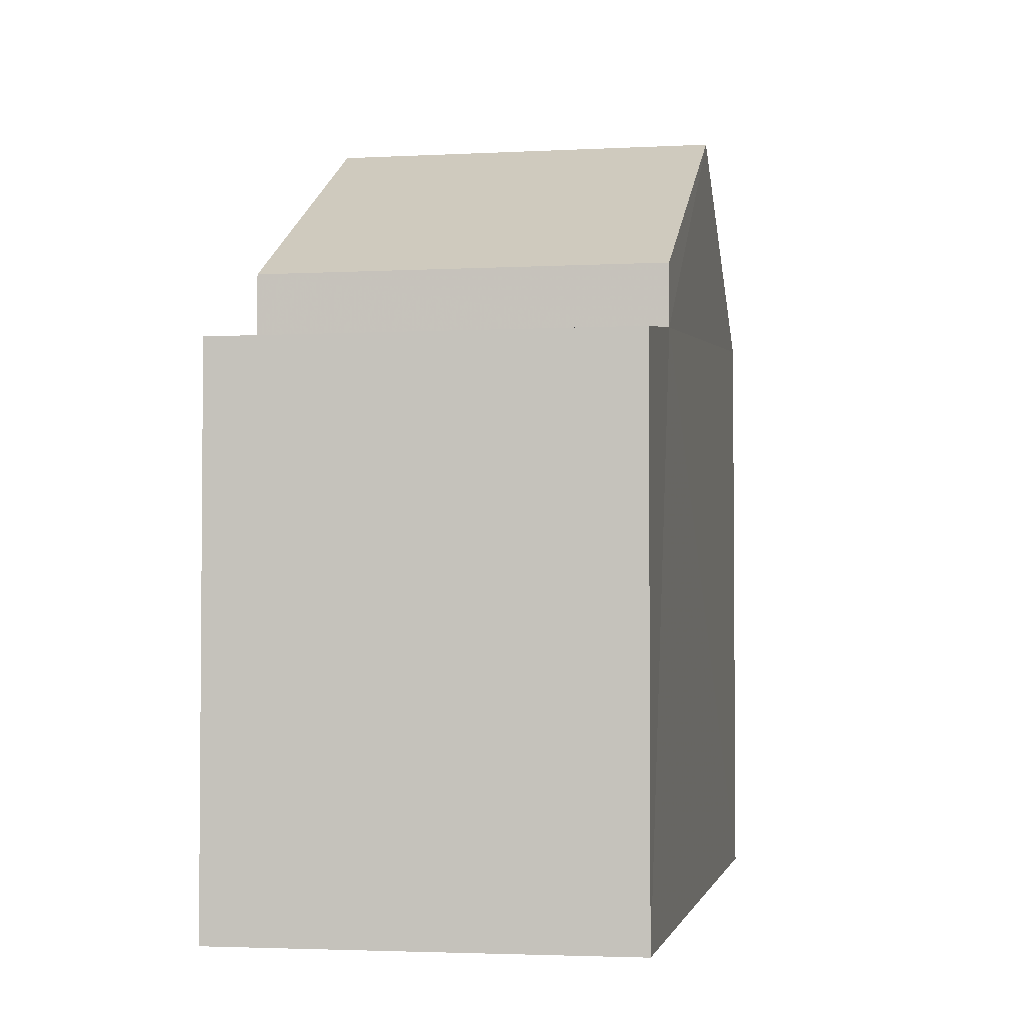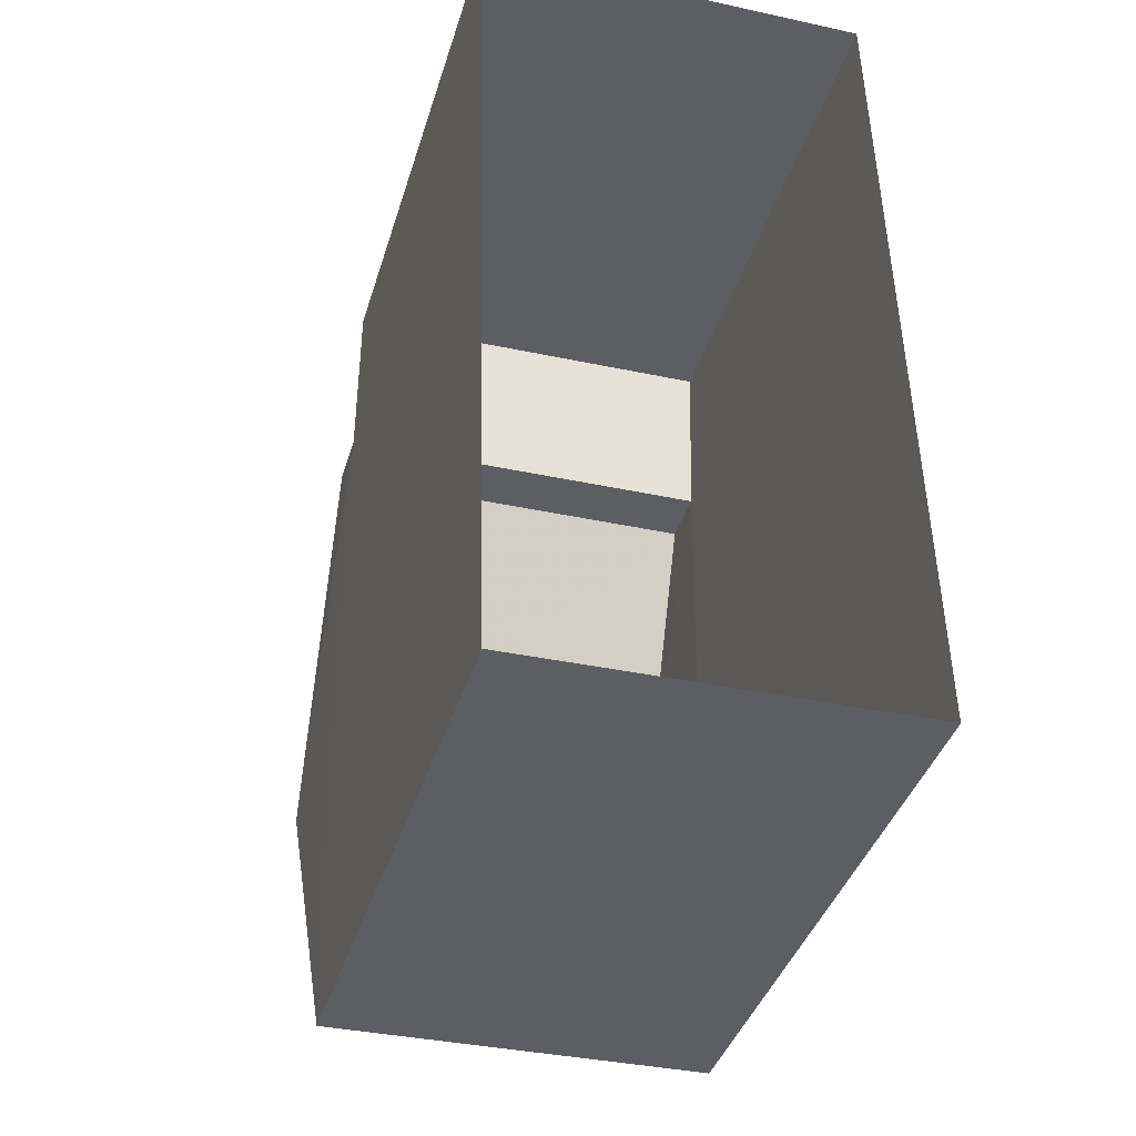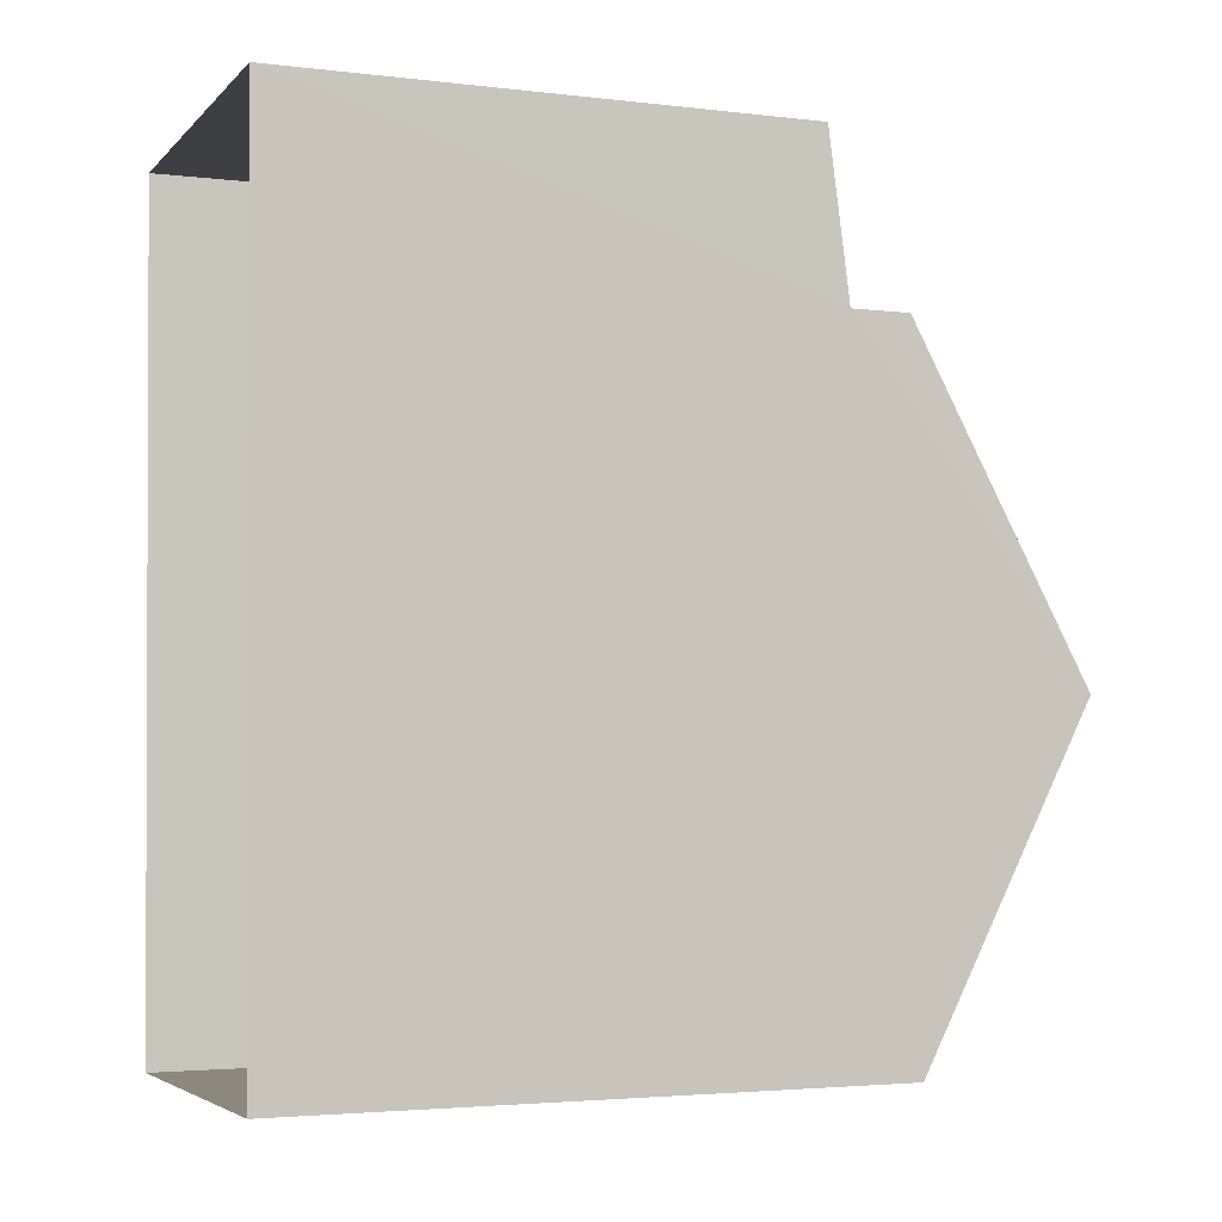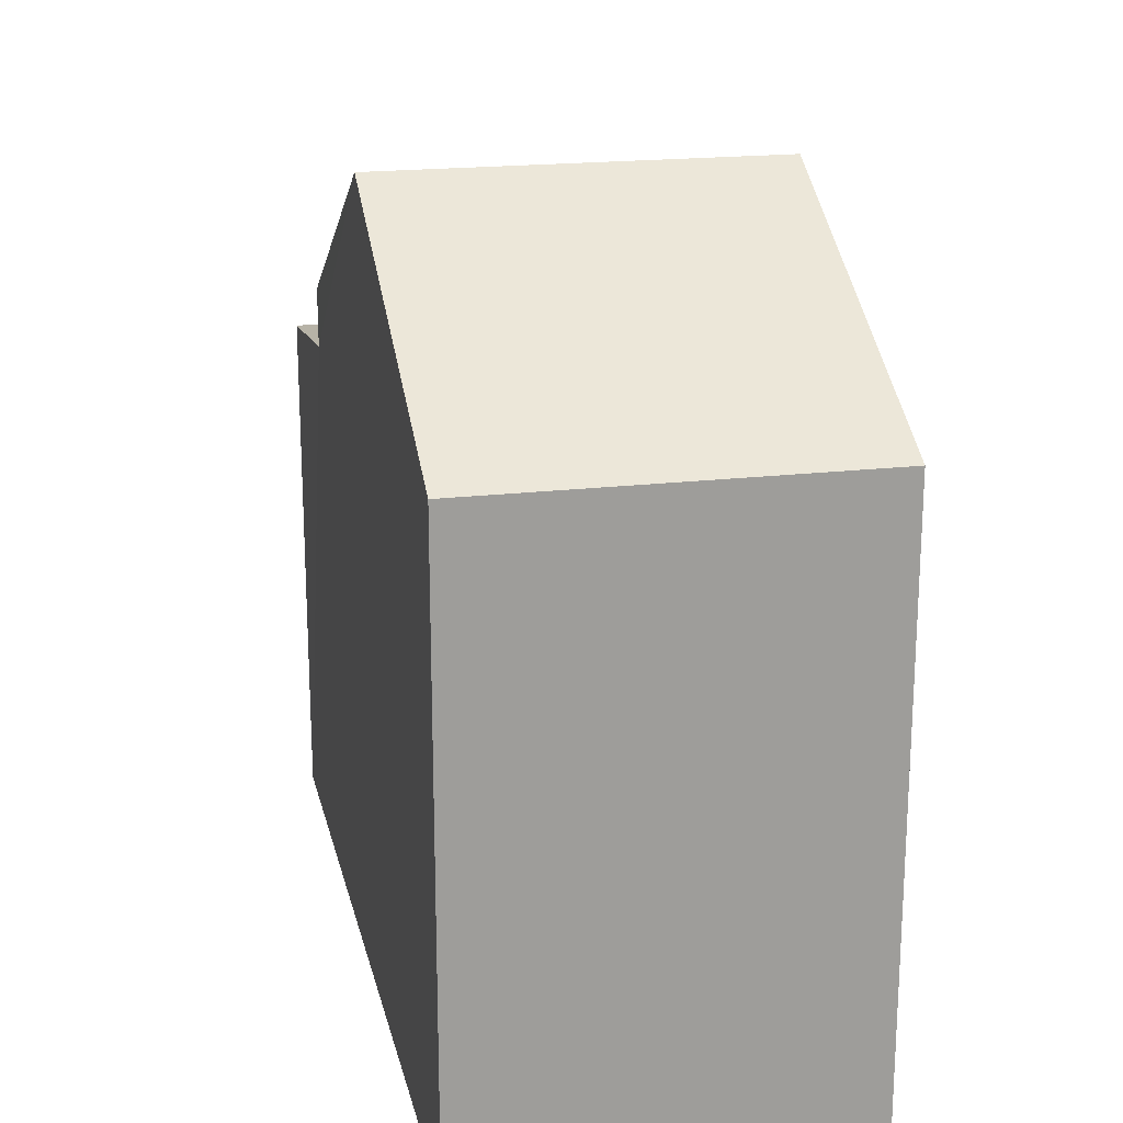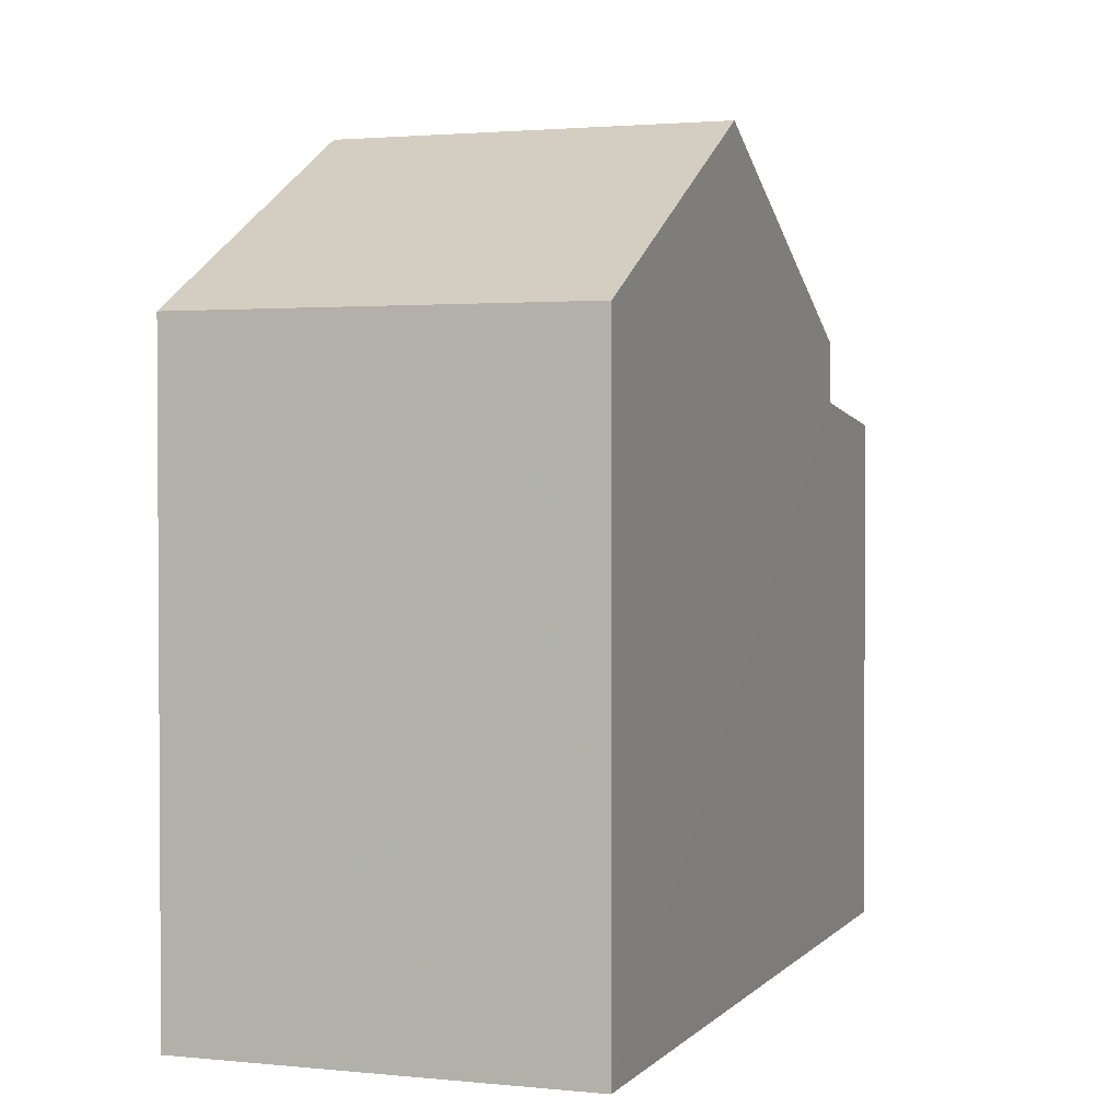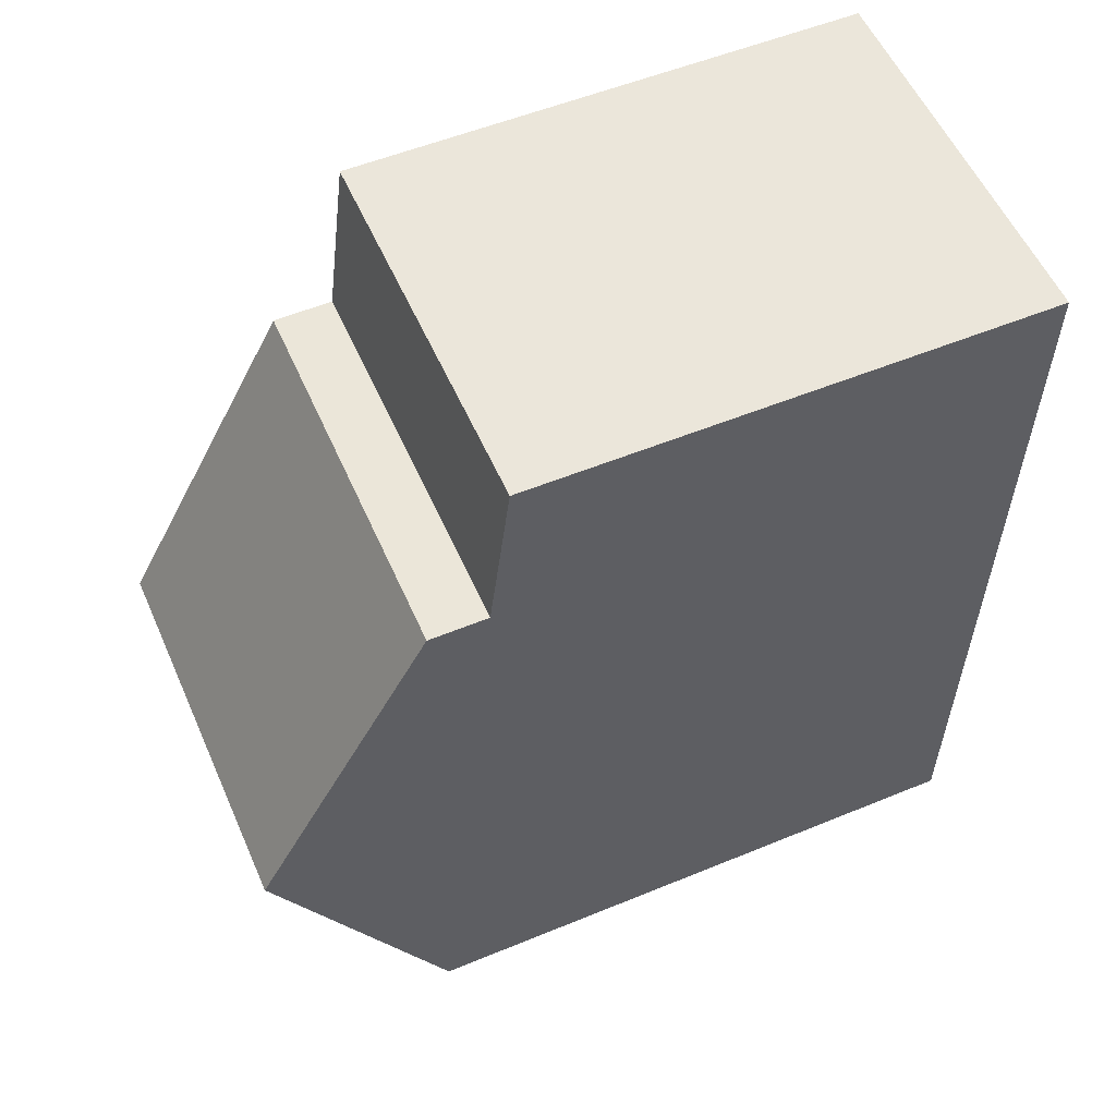
<metadata>
{"format":"obj","ext":"obj","renderer":"f3d","projection":"perspective","resolution":1024,"background":"white","views":[{"elev":-3.0,"azim":-171.0,"up":"+Z"},{"elev":-39.4,"azim":163.8,"up":"+Y"},{"elev":-3.1,"azim":-112.0,"up":"+Y"},{"elev":19.7,"azim":-13.6,"up":"+Z"},{"elev":2.0,"azim":18.3,"up":"+Z"},{"elev":54.2,"azim":66.3,"up":"+Y"}]}
</metadata>
<code>
v -3.727e+05 -1.046e+05 26.98
v -3.727e+05 -1.046e+05 26.97
v -3.727e+05 -1.046e+05 26.97
v -3.727e+05 -1.046e+05 26.98
v -3.727e+05 -1.046e+05 35.33
v -3.727e+05 -1.046e+05 33.41
v -3.727e+05 -1.046e+05 35.33
v -3.727e+05 -1.046e+05 33.41
v -3.727e+05 -1.046e+05 32.78
v -3.727e+05 -1.046e+05 32.56
v -3.727e+05 -1.046e+05 32.56
v -3.727e+05 -1.046e+05 32.78
v -3.727e+05 -1.046e+05 33.41
v -3.727e+05 -1.046e+05 33.41
f 1 2 3
f 4 1 3
f 5 6 7
f 5 8 6
f 9 10 11
f 9 12 10
f 7 13 5
f 7 14 13
f 14 7 9
f 14 9 1
f 1 9 2
f 7 6 9
f 2 9 11
f 5 13 12
f 13 4 12
f 8 5 12
f 12 3 10
f 12 4 3
f 10 3 2
f 11 10 2
f 13 1 4
f 13 14 1
f 9 6 8
f 12 9 8

</code>
